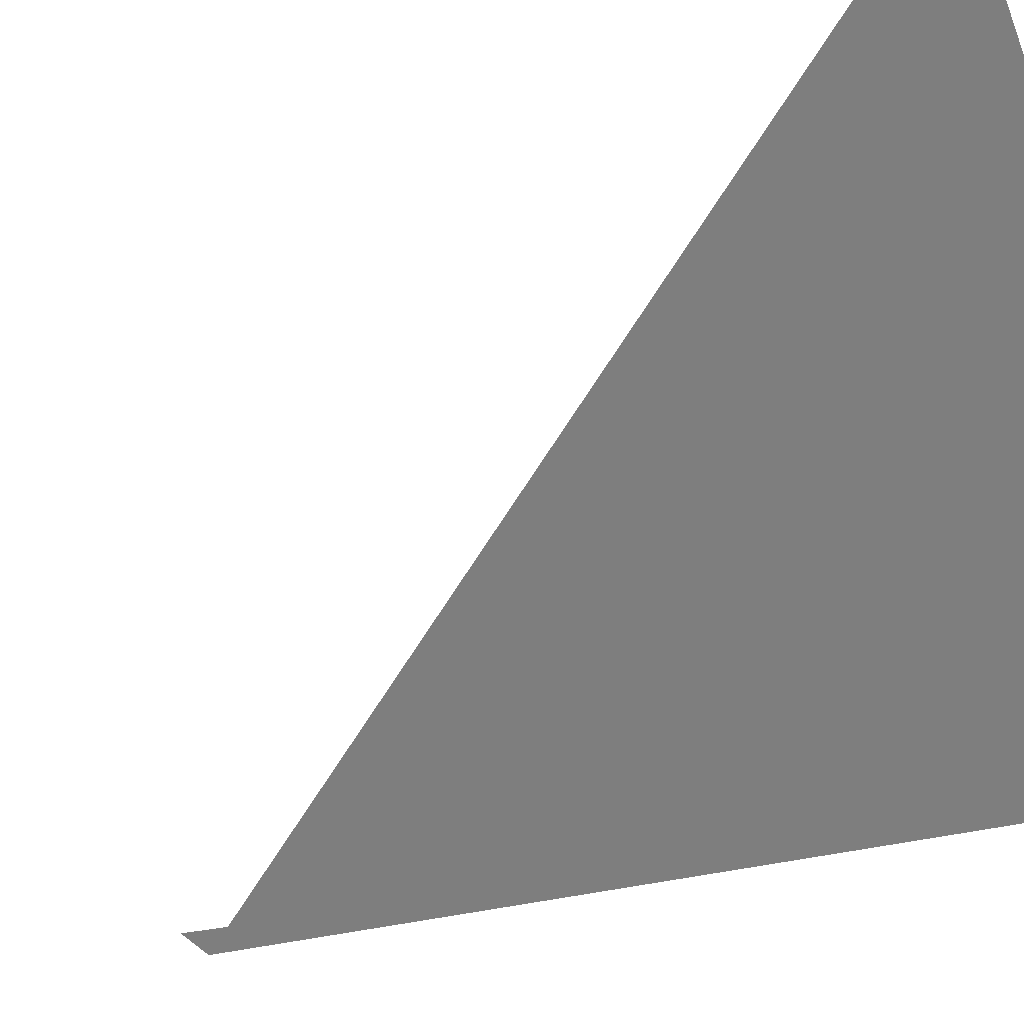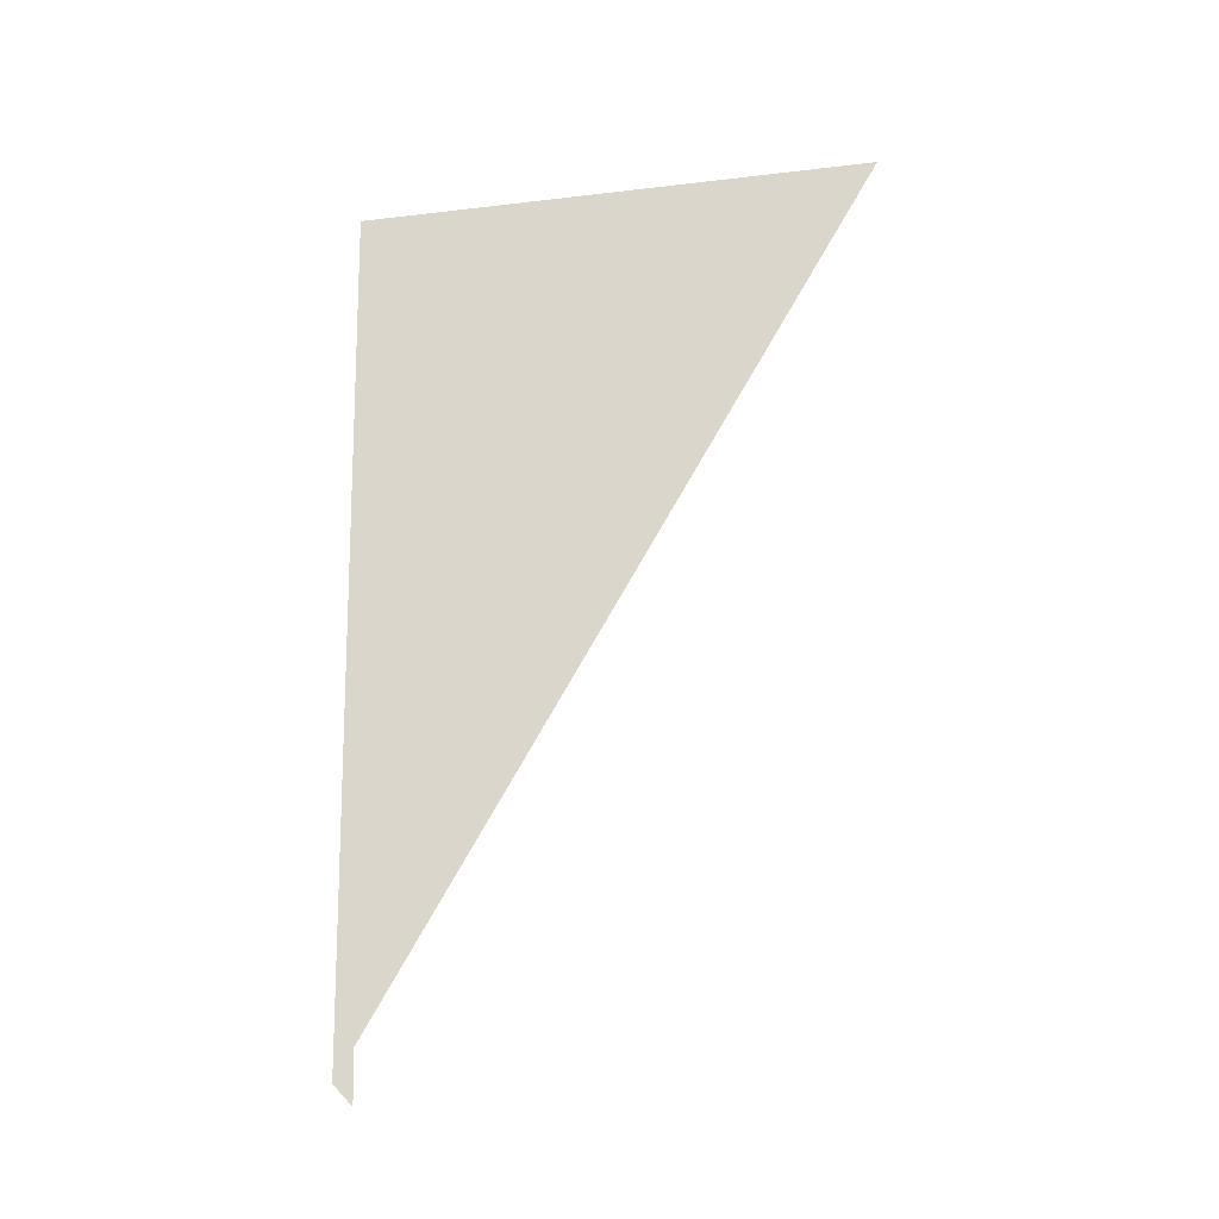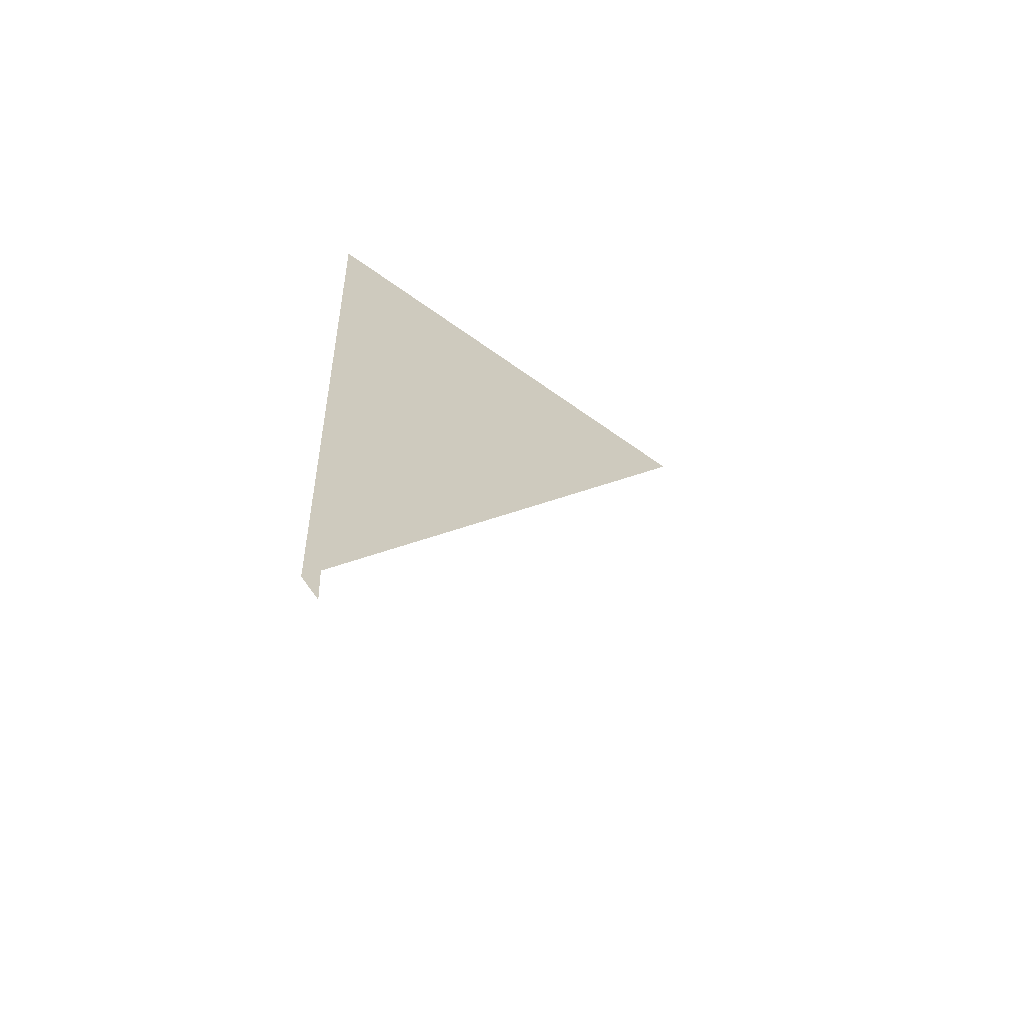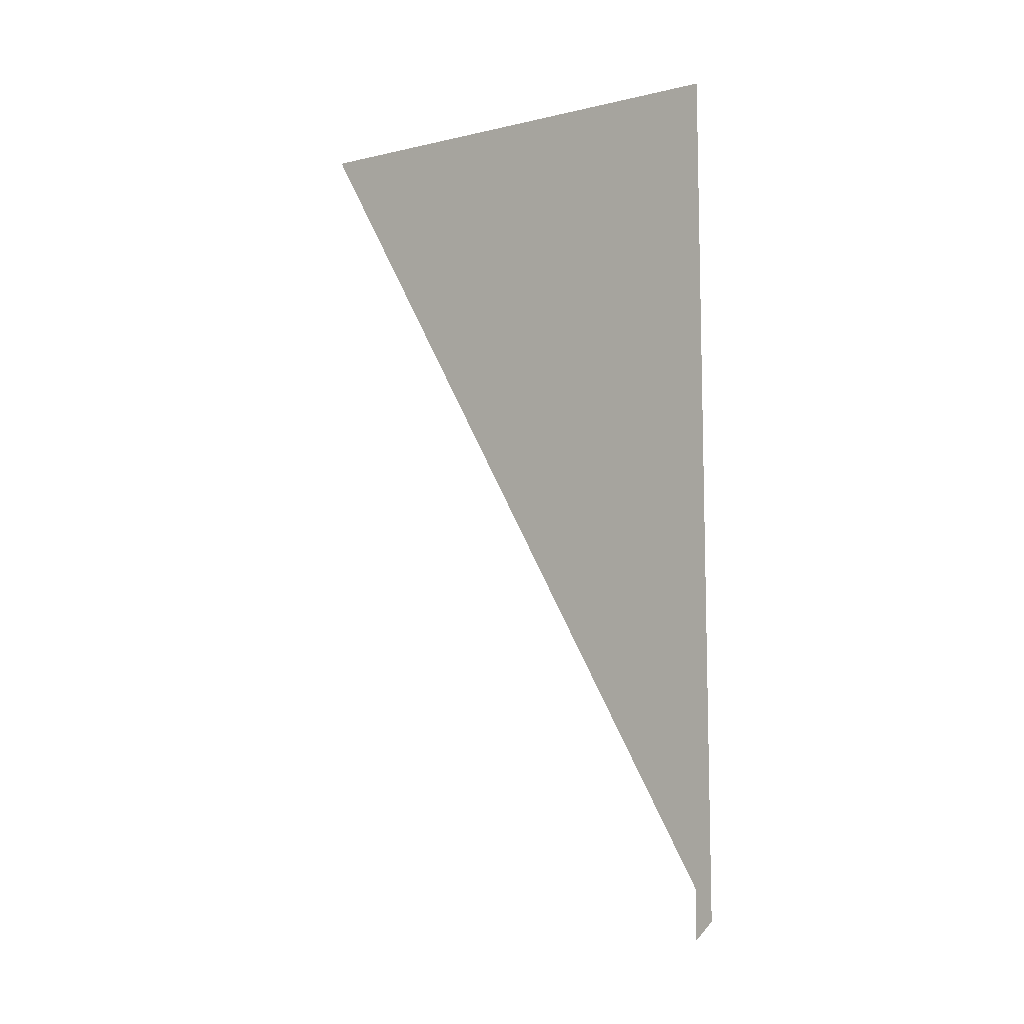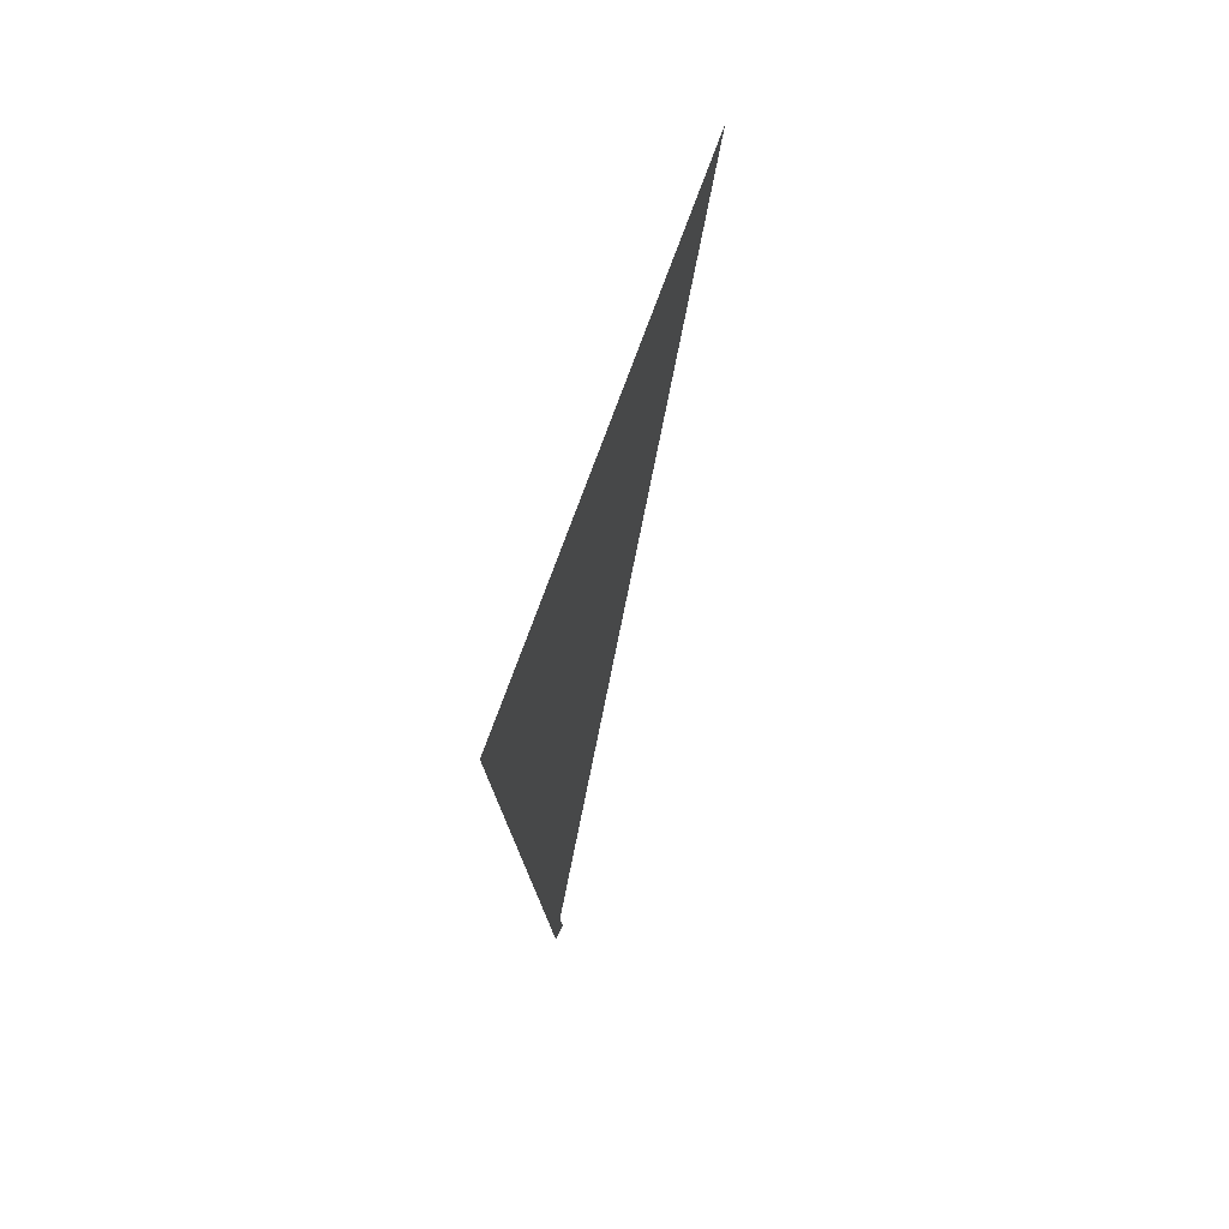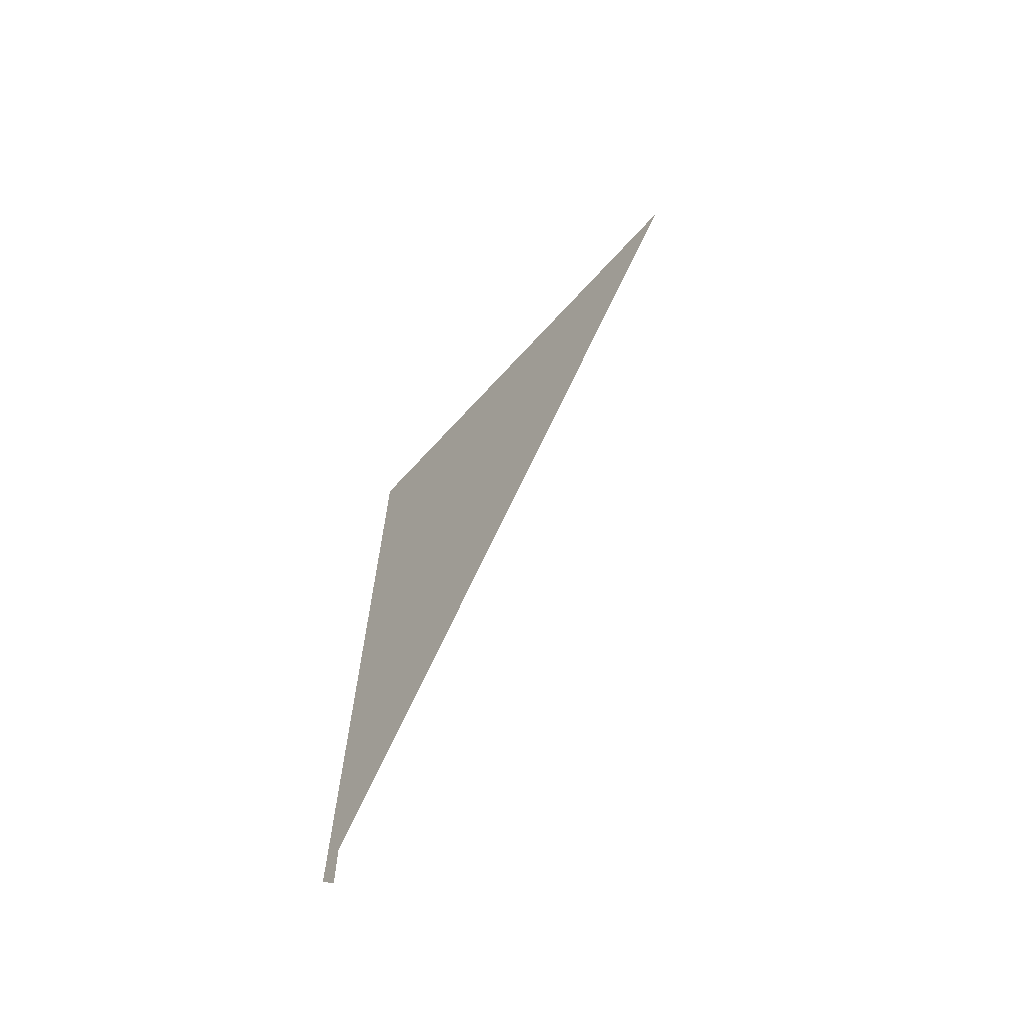
<metadata>
{"format":"obj","ext":"obj","renderer":"f3d","projection":"perspective","resolution":1024,"background":"white","views":[{"elev":-18.7,"azim":133.5,"up":"+Z"},{"elev":-18.5,"azim":-50.4,"up":"+Y"},{"elev":-62.5,"azim":-96.2,"up":"+Y"},{"elev":-7.4,"azim":160.3,"up":"+Y"},{"elev":73.0,"azim":-129.1,"up":"+Y"},{"elev":-62.2,"azim":-11.3,"up":"+Y"}]}
</metadata>
<code>
v -5.743 1.178 13.44
v -7.372 -3.894 11.03
v -7.345 -3.951 11.08
v -7.318 -4.009 11.12
v -7.275 1.052 10.87
f -1 -2 -3 -4 -5

</code>
